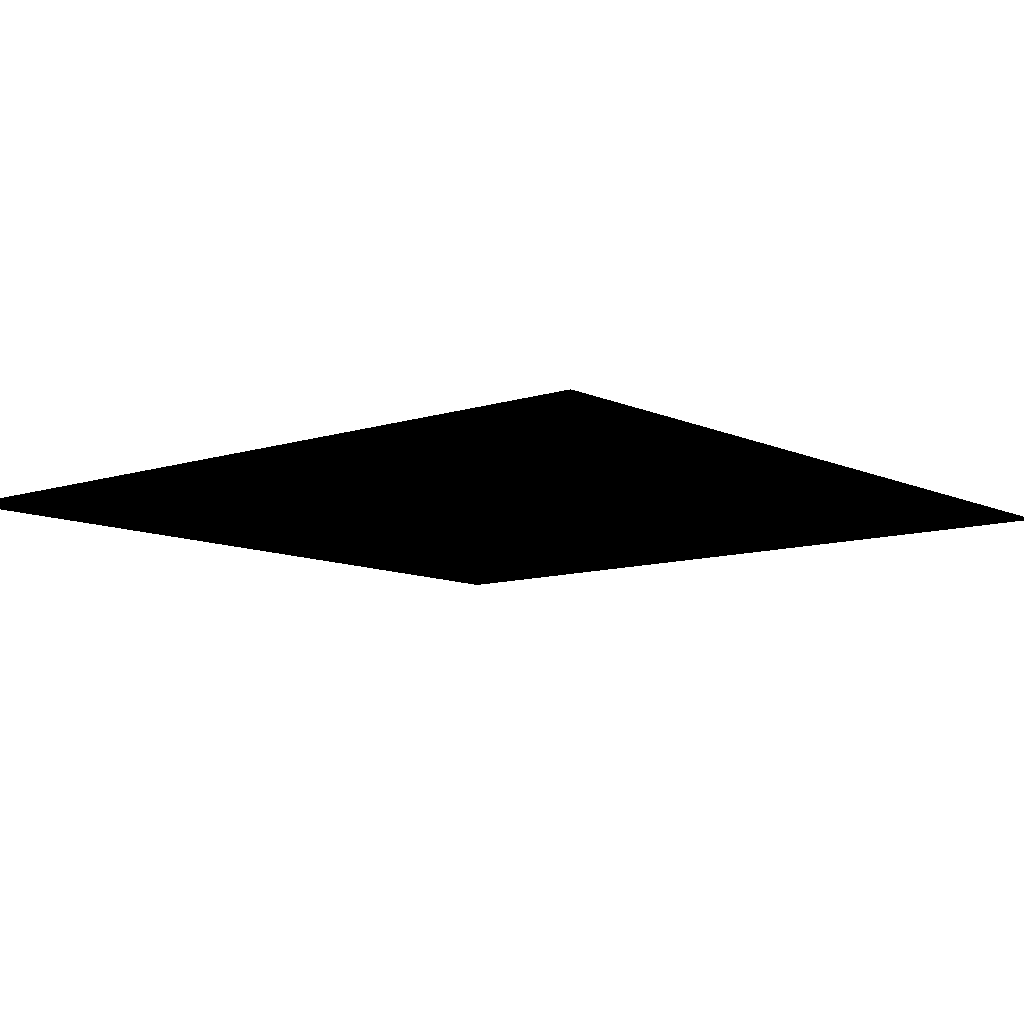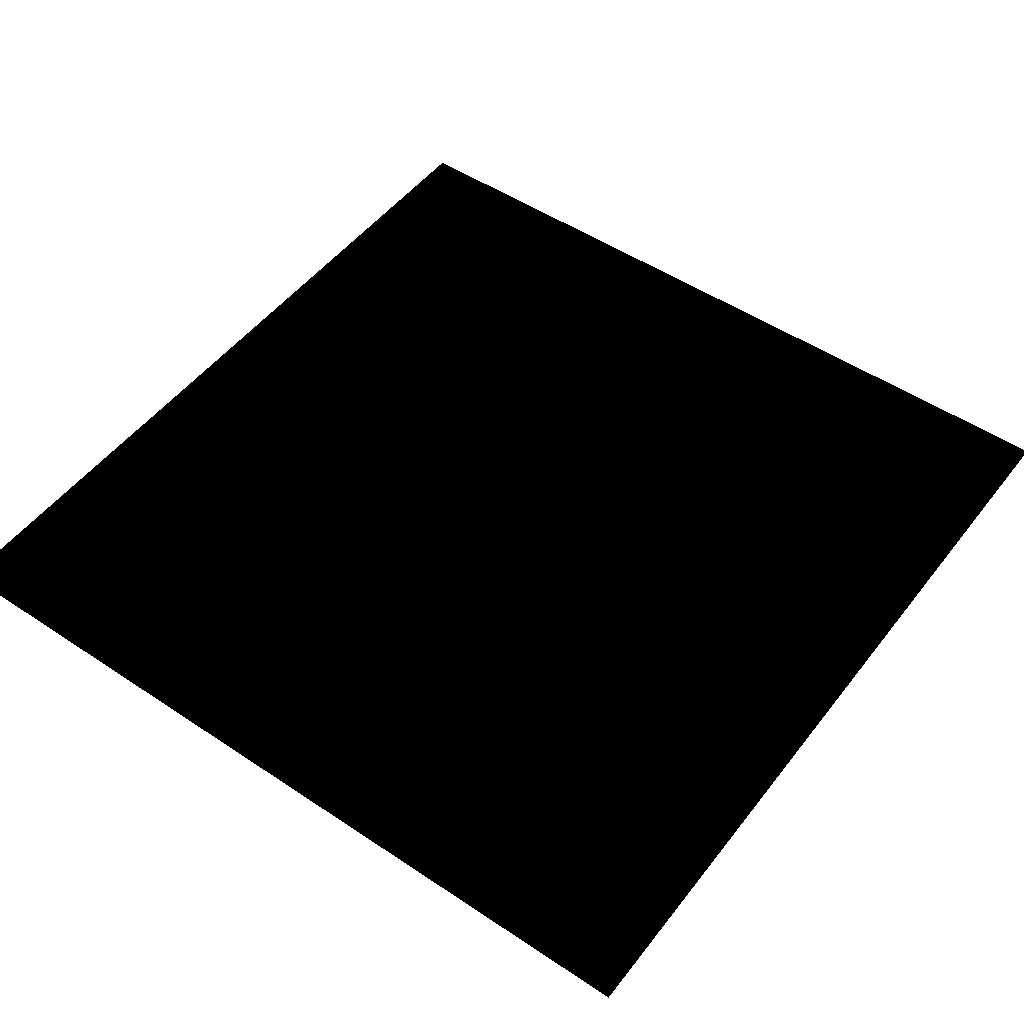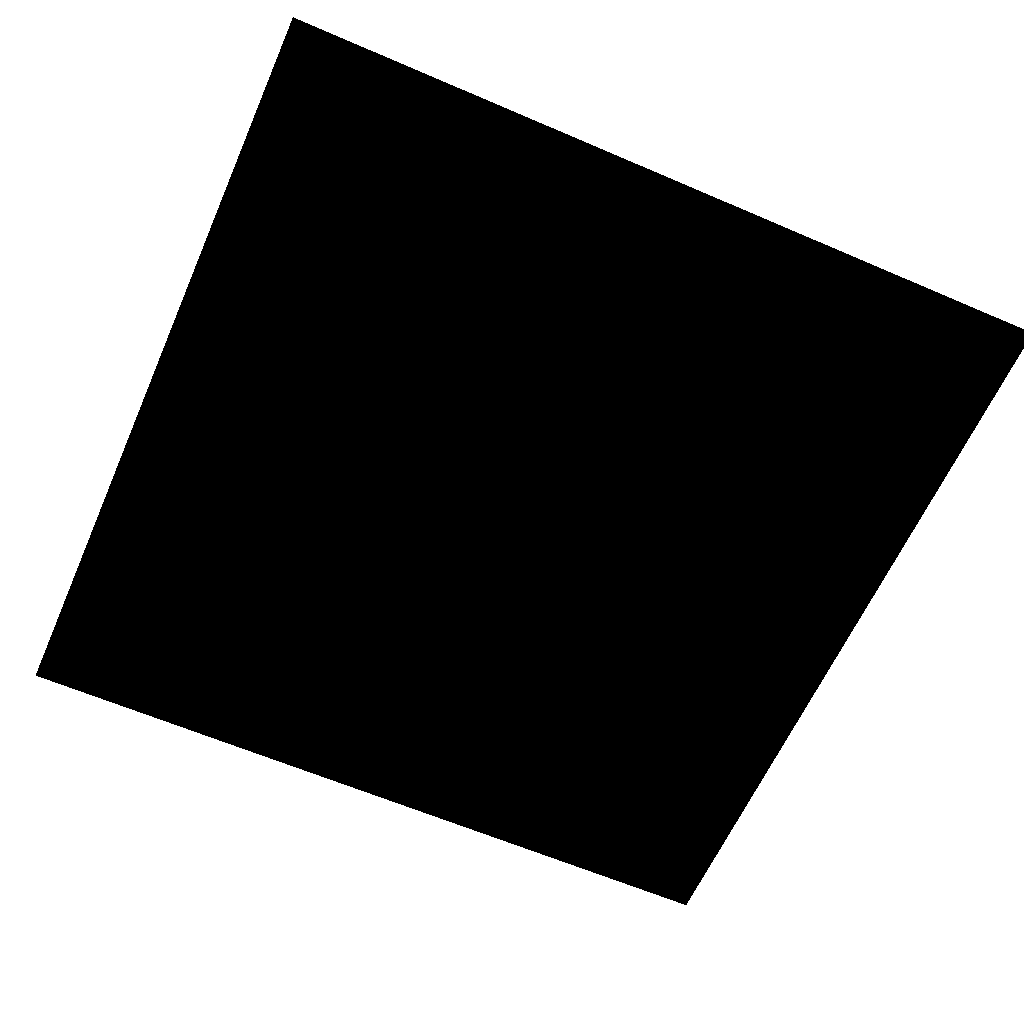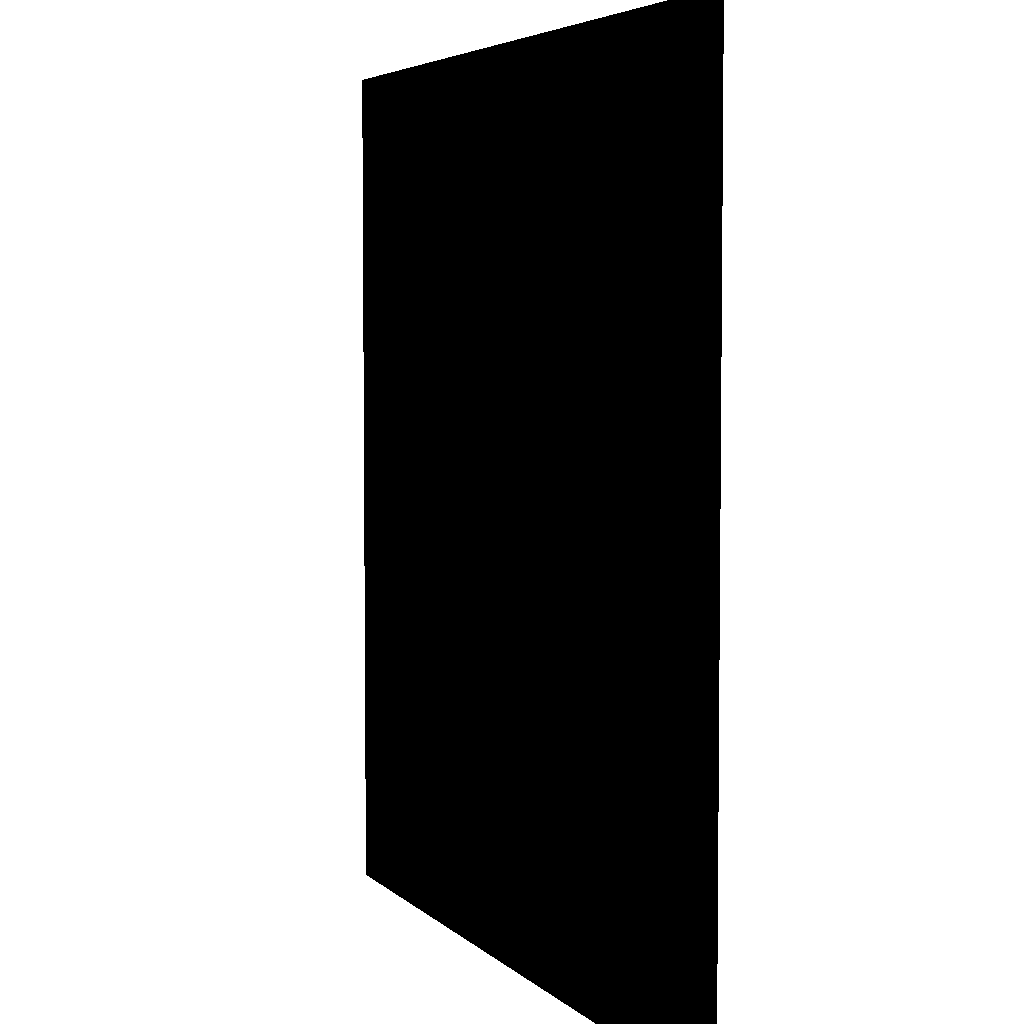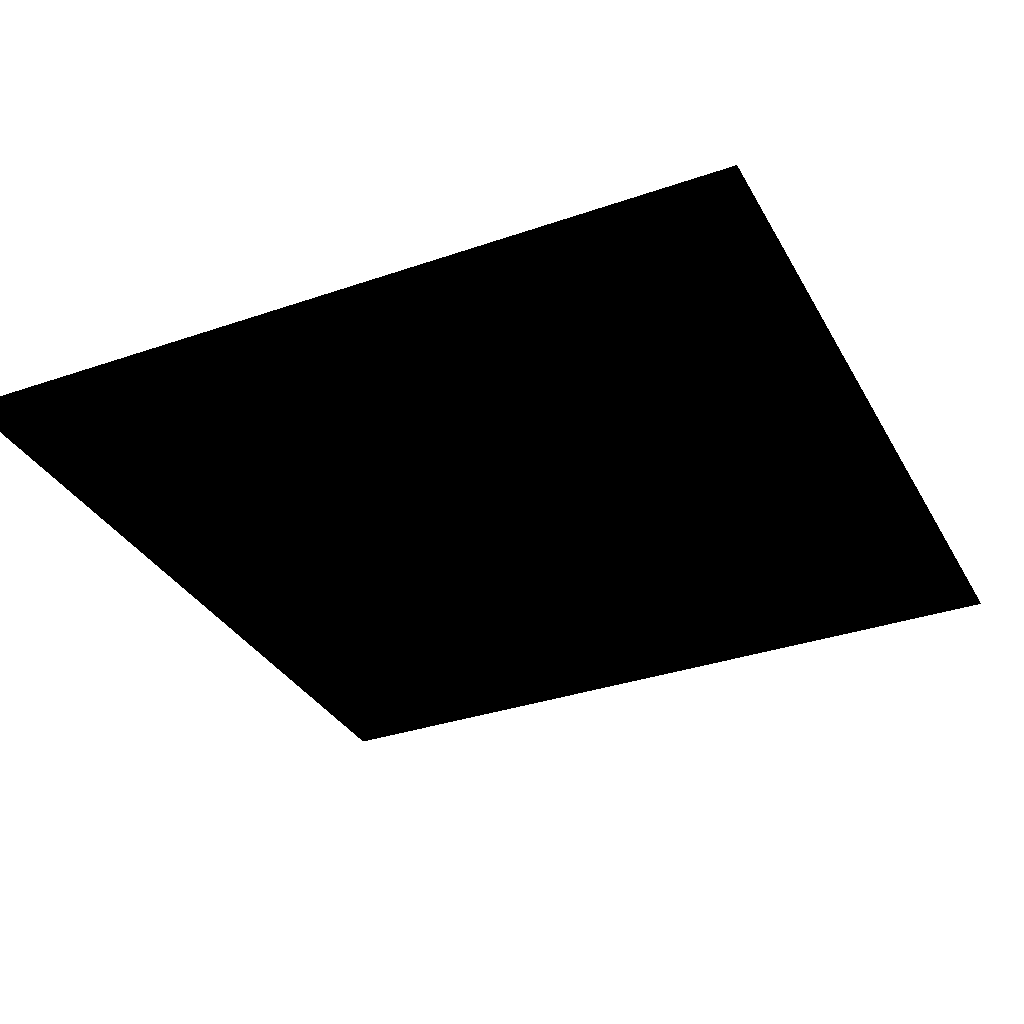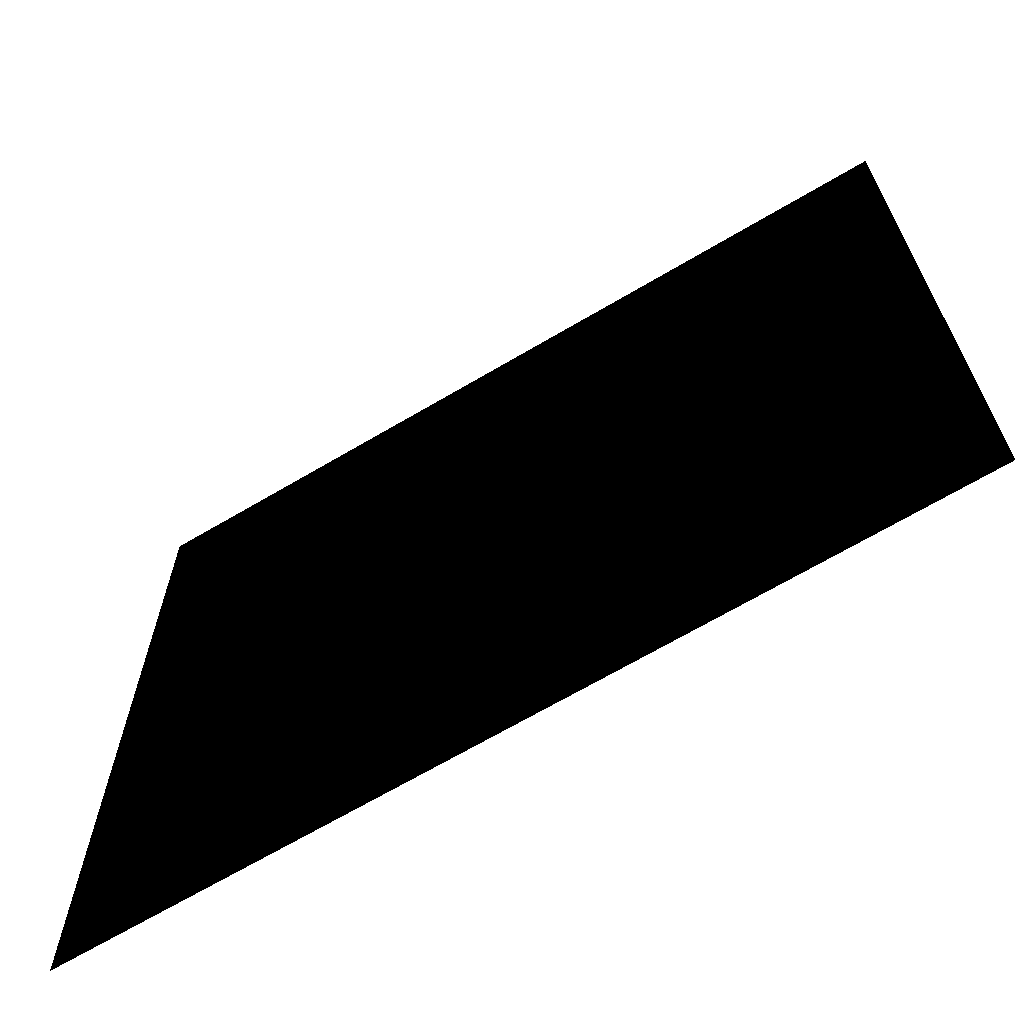
<metadata>
{"format":"obj","ext":"obj","renderer":"f3d","projection":"perspective","resolution":1024,"background":"white","views":[{"elev":-9.9,"azim":130.3,"up":"+Z"},{"elev":50.3,"azim":126.3,"up":"+Z"},{"elev":-61.7,"azim":-23.7,"up":"+Z"},{"elev":4.6,"azim":-111.8,"up":"+Y"},{"elev":-33.3,"azim":115.4,"up":"+Z"},{"elev":-67.5,"azim":-149.3,"up":"+Y"}]}
</metadata>
<code>
o Cube1
v -1 -1 0.01867
v -1 1 0.01867
v 1 -1 0.01867
v 1 1 0.01867
g Cube1_Cube1_auv
f 1 3 2
f 2 3 1
f 2 3 4
f 4 3 2

</code>
